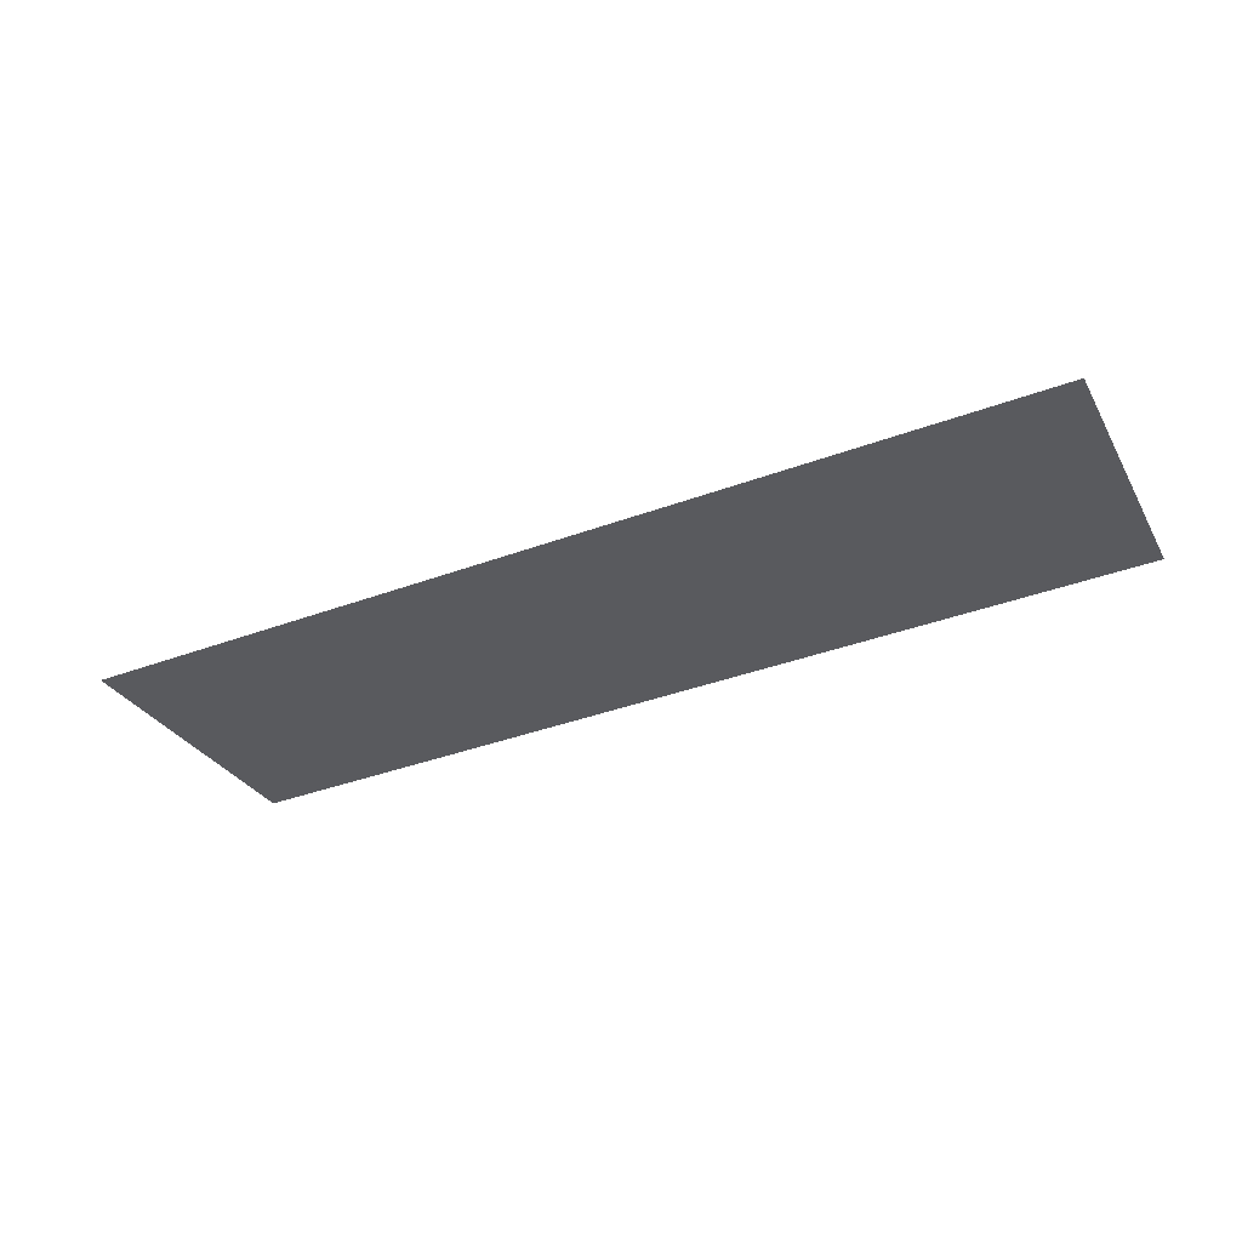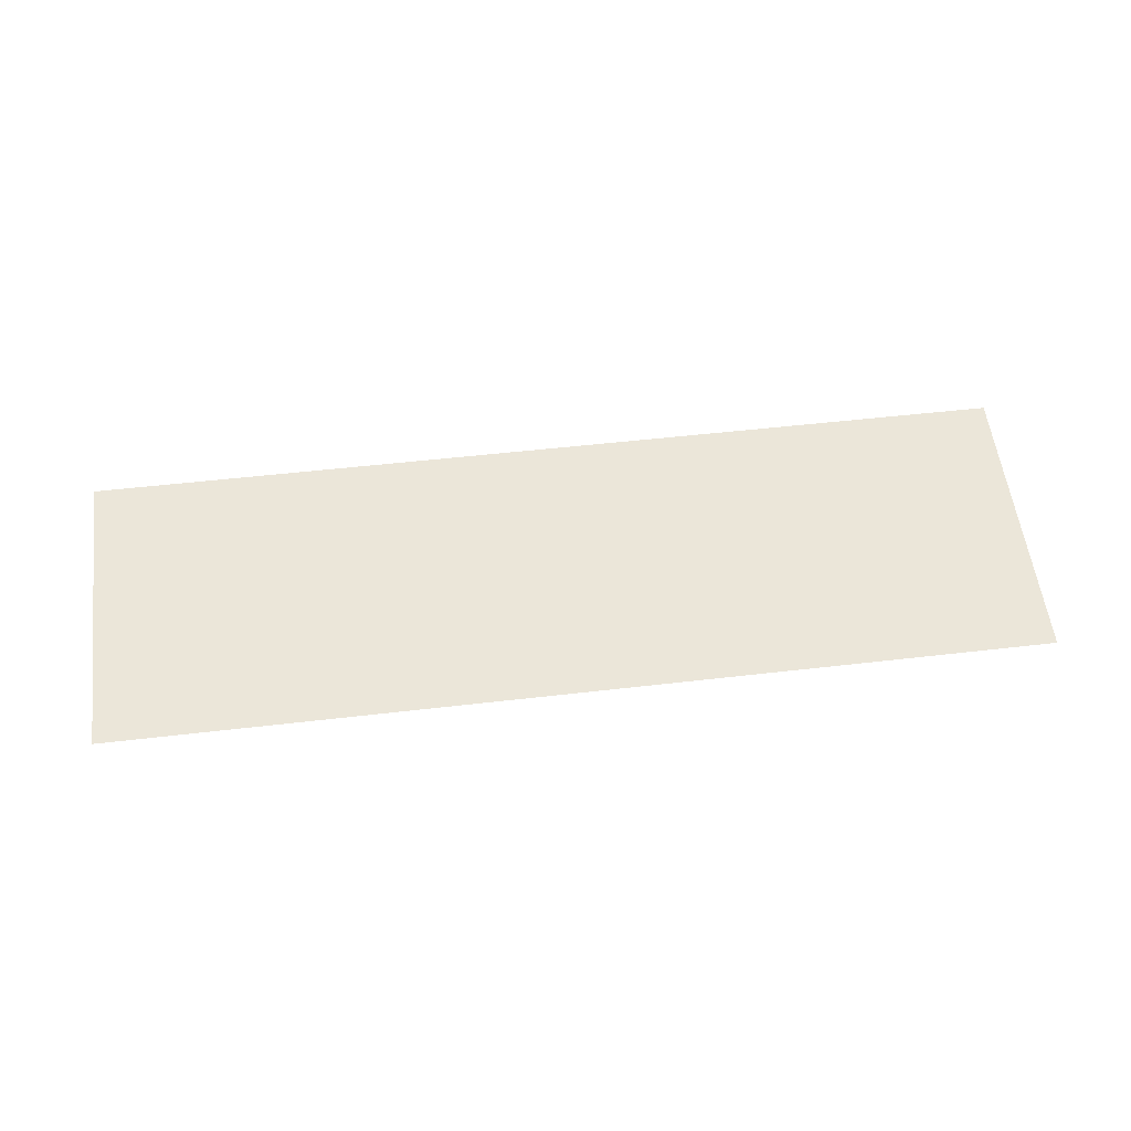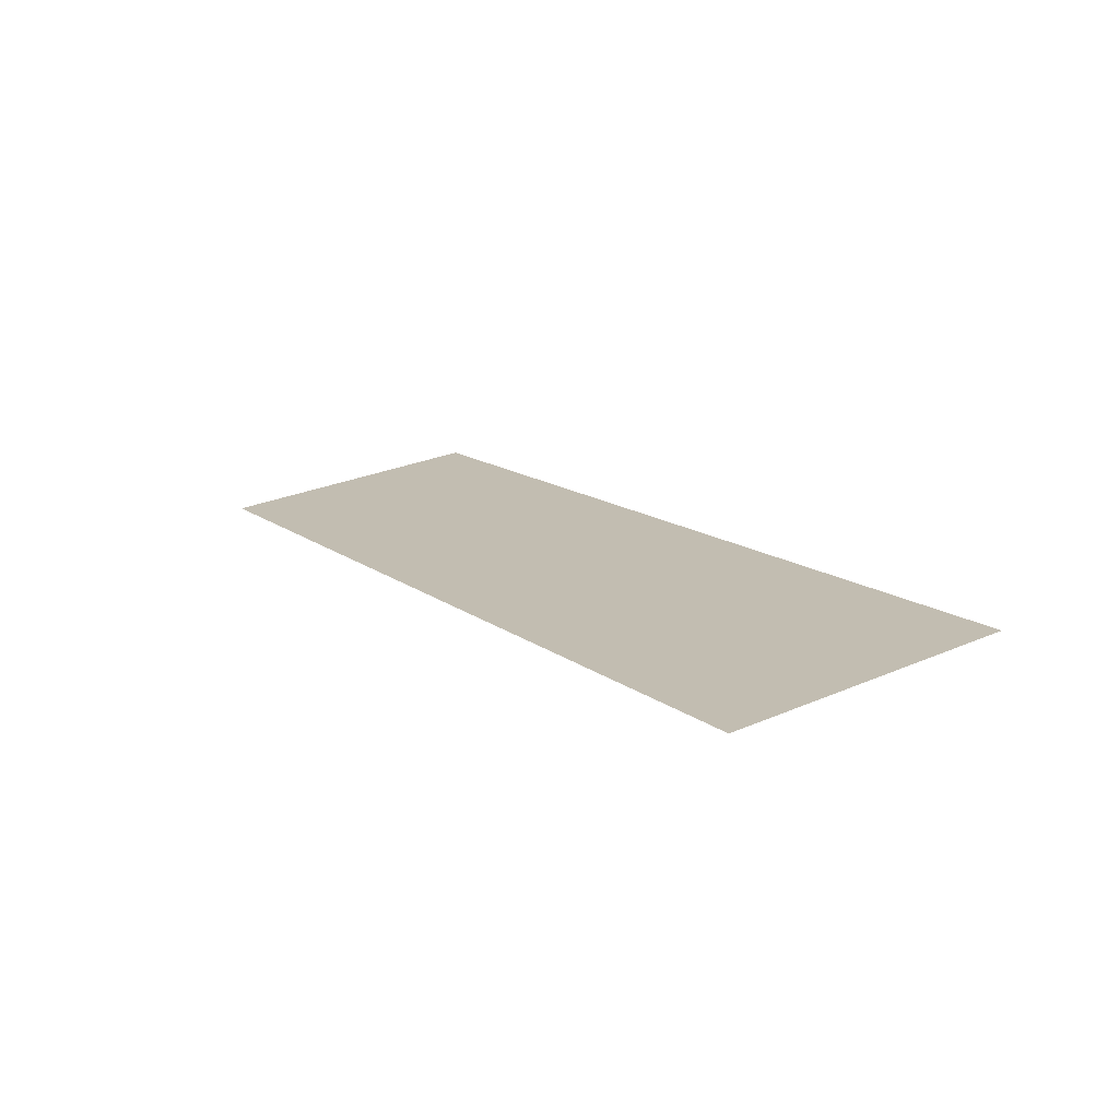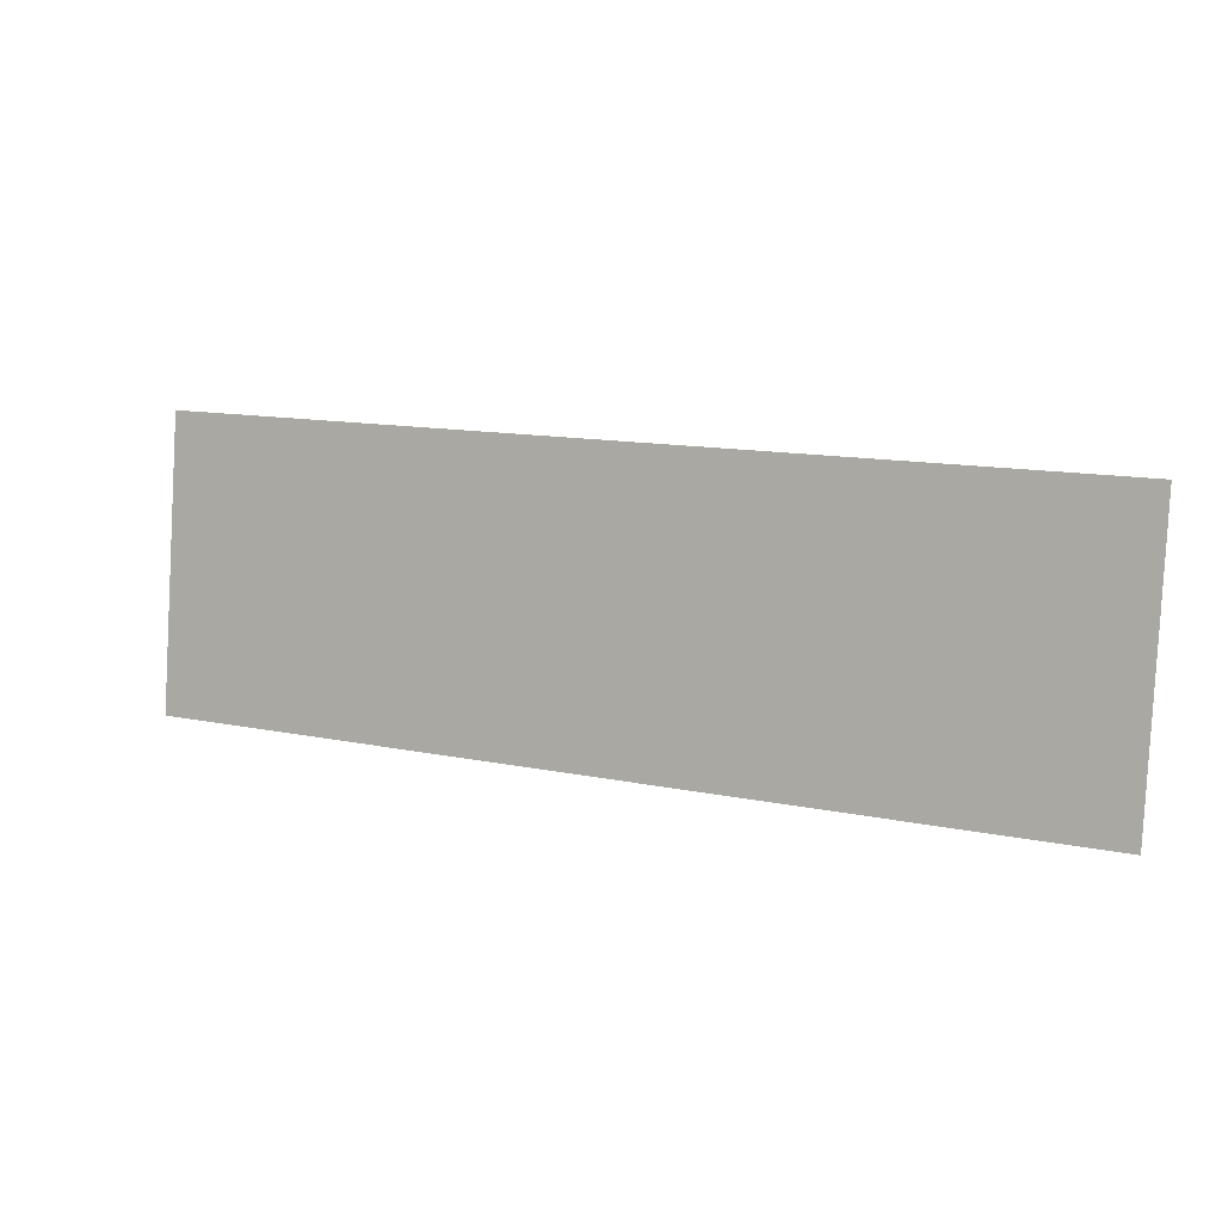
<metadata>
{"format":"obj","ext":"obj","renderer":"f3d","projection":"perspective","resolution":1024,"background":"white","views":[{"elev":-38.4,"azim":25.0,"up":"+Y"},{"elev":49.9,"azim":-7.4,"up":"+Y"},{"elev":14.3,"azim":57.3,"up":"+Y"},{"elev":12.6,"azim":-153.9,"up":"+Z"}]}
</metadata>
<code>
o #ID3751
v -0.1951 0.03001 -0.1068
v -0.2528 0.03226 -0.1248
v -0.2528 0.03001 -0.1068
v -0.1951 0.03226 -0.1248
f 1 2 3
f 3 2 1
f 2 1 4
f 4 1 2

</code>
